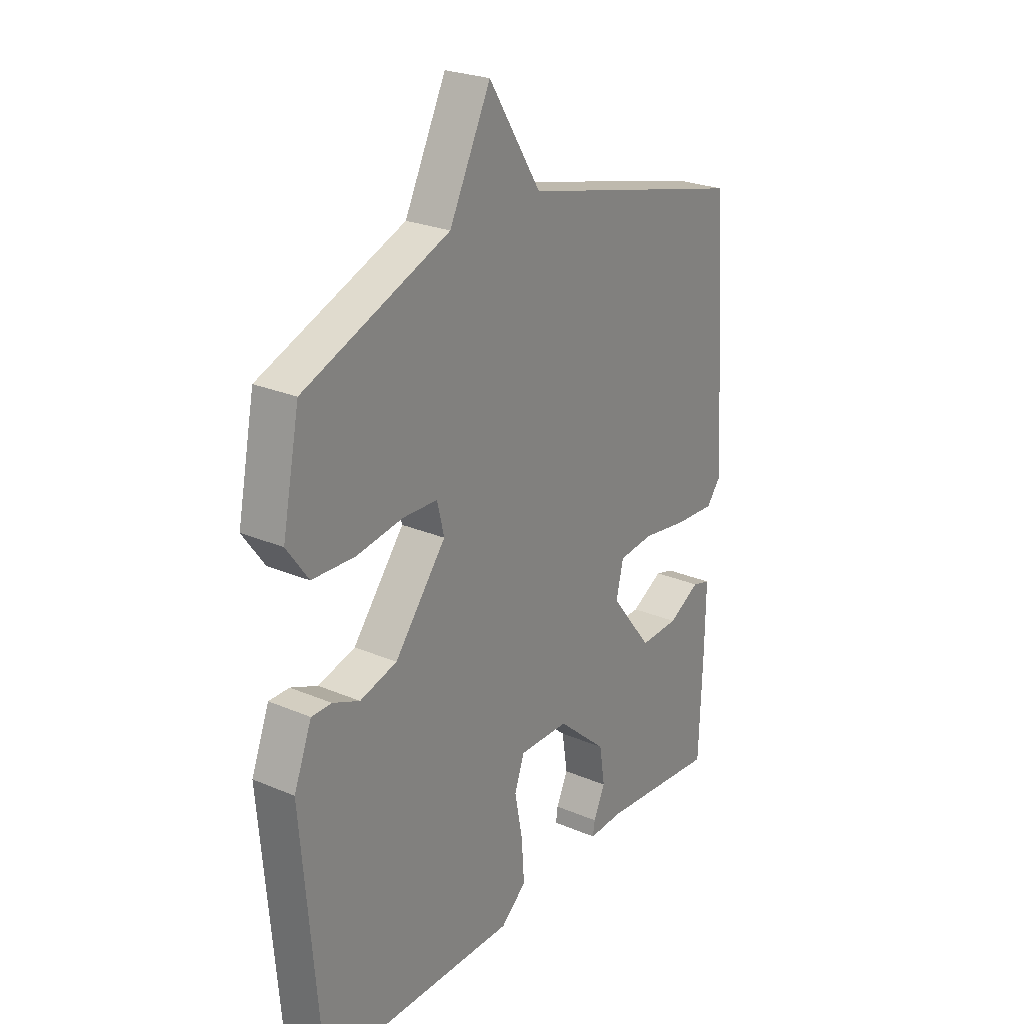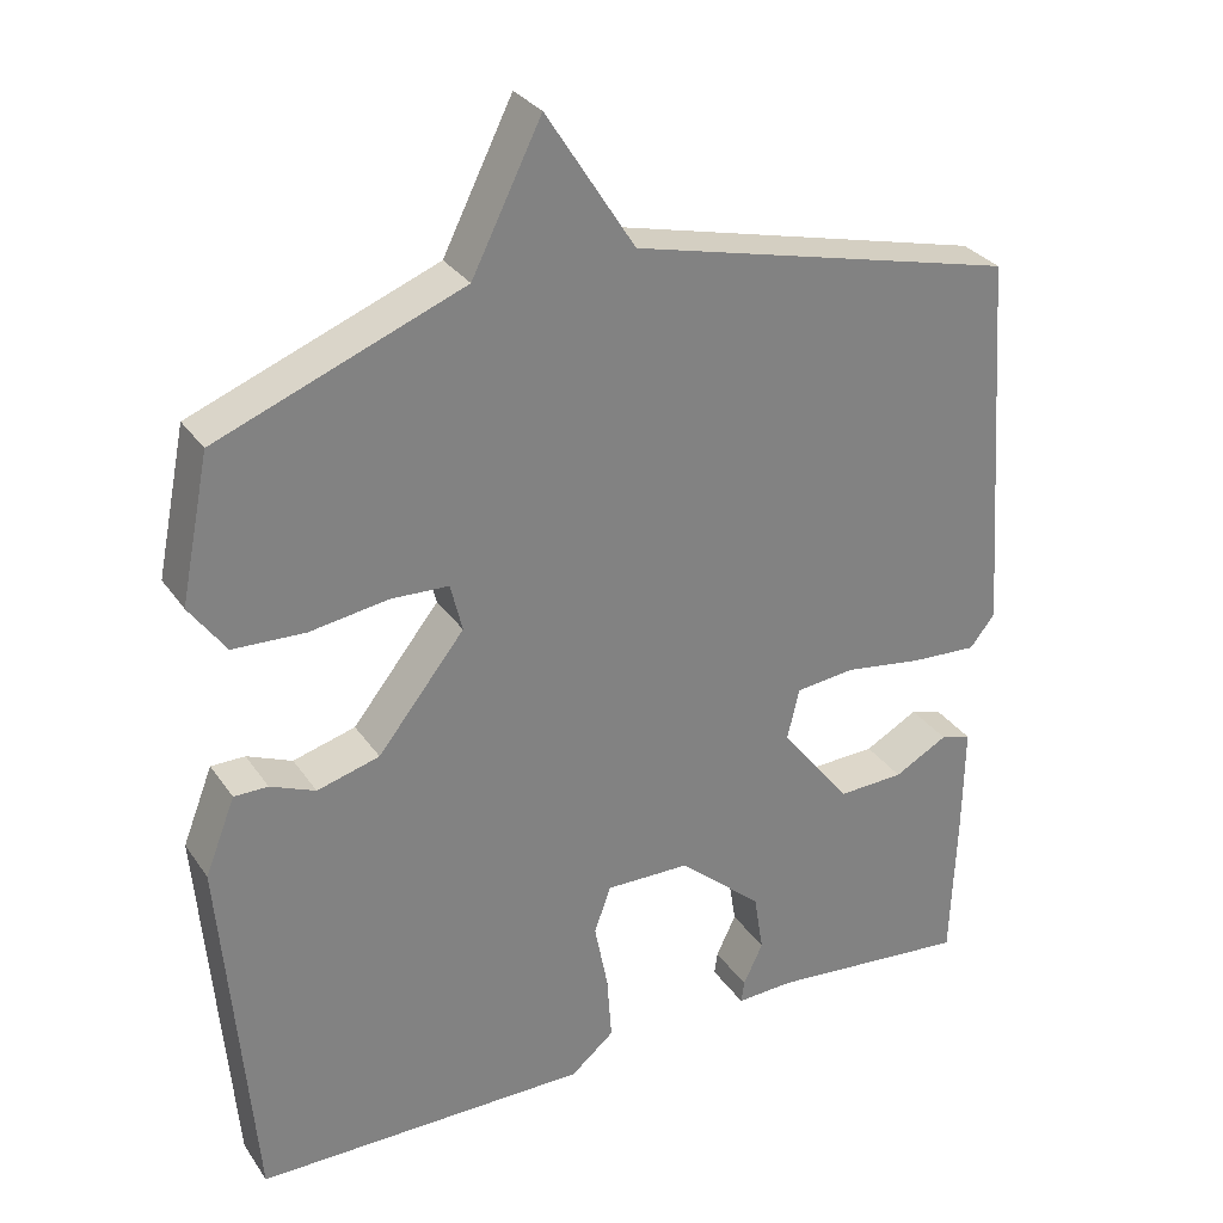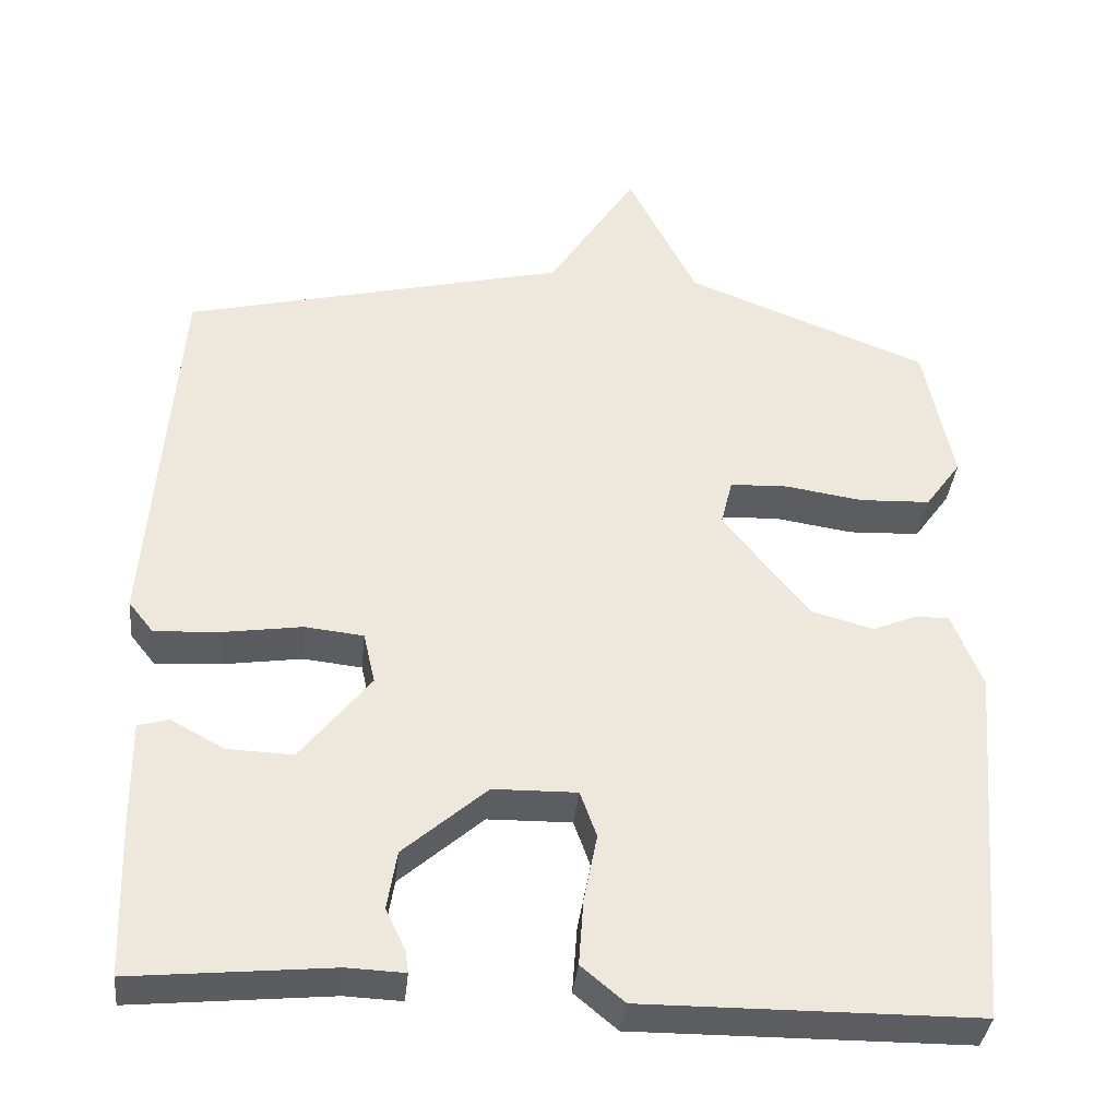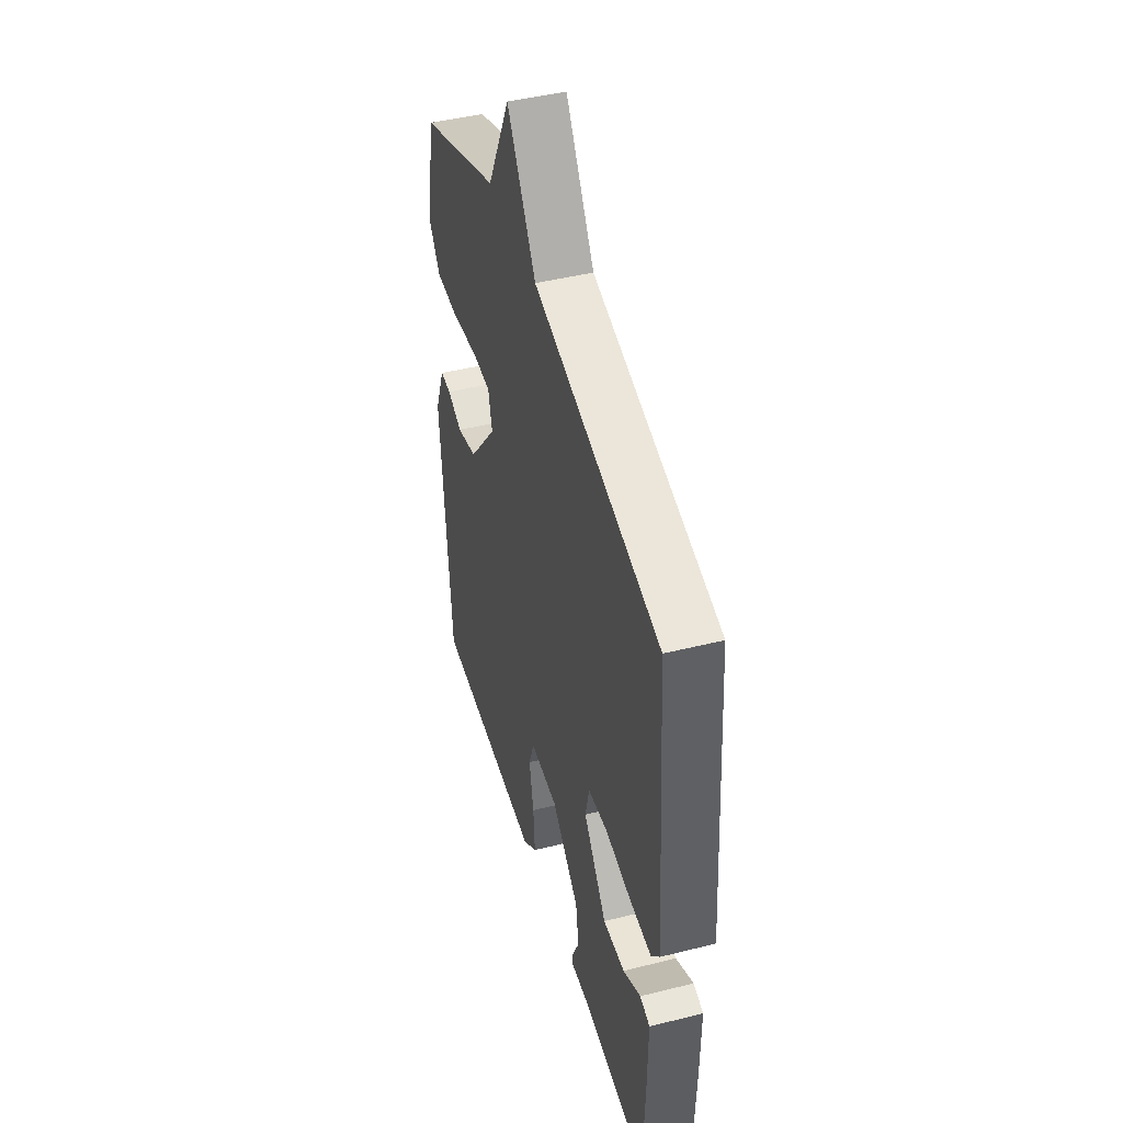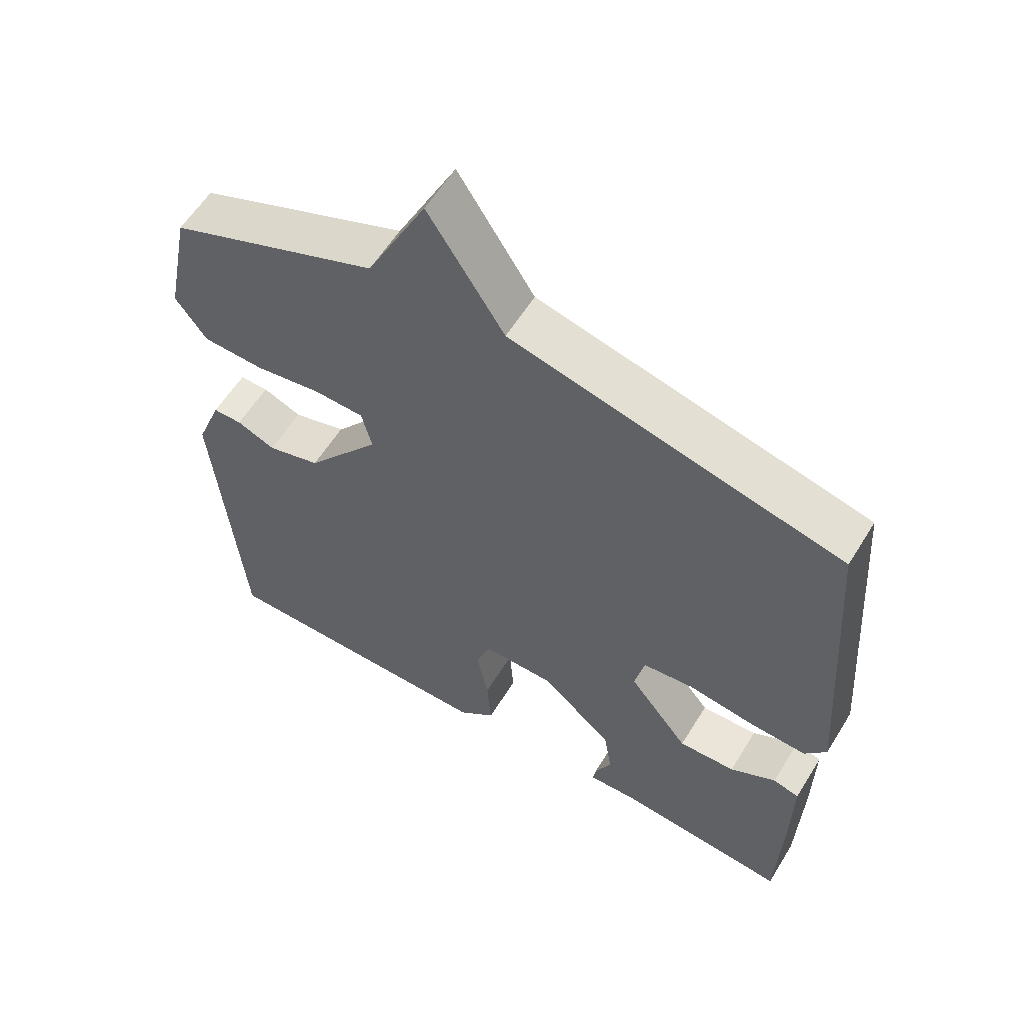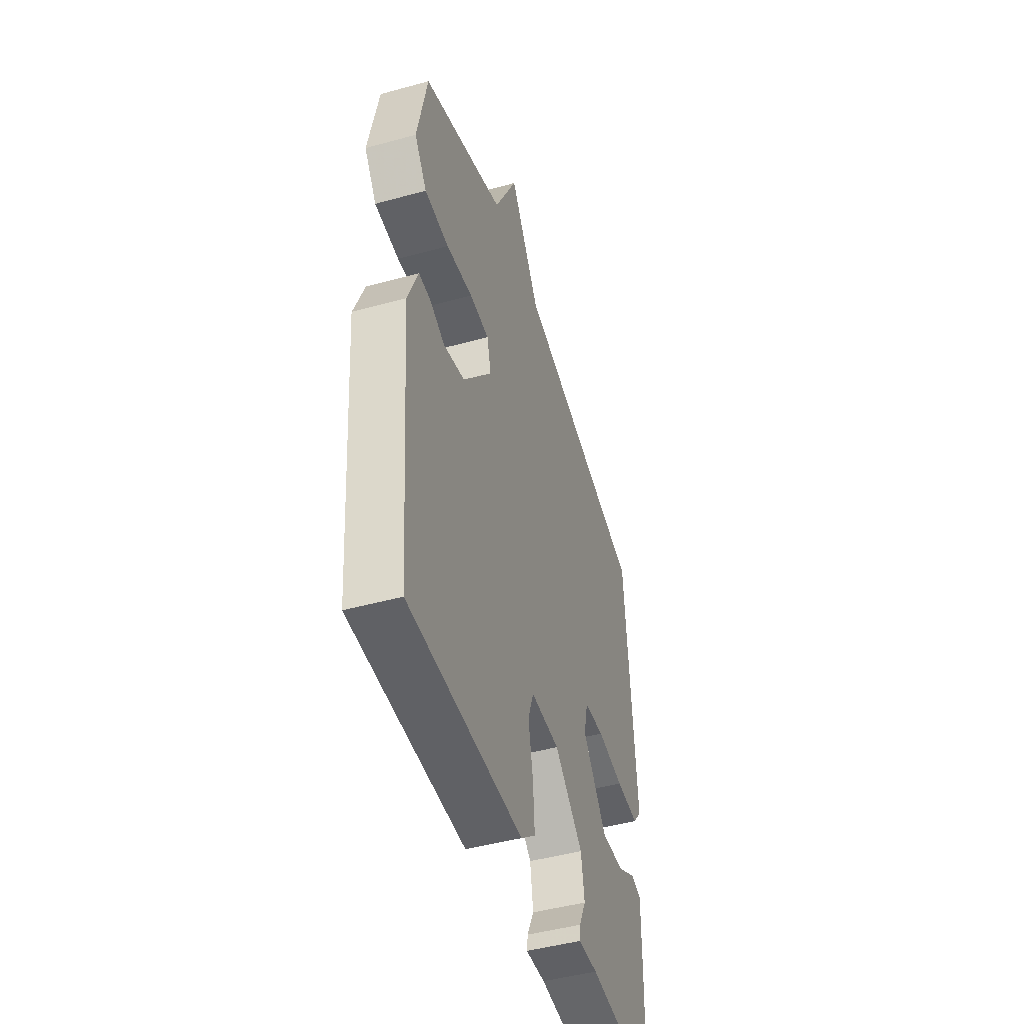
<metadata>
{"format":"obj","ext":"obj","renderer":"f3d","projection":"perspective","resolution":1024,"background":"white","views":[{"elev":25.2,"azim":124.5,"up":"+Z"},{"elev":30.4,"azim":151.7,"up":"+Z"},{"elev":-36.9,"azim":-5.9,"up":"+Z"},{"elev":44.9,"azim":-106.2,"up":"+Z"},{"elev":58.5,"azim":-148.6,"up":"+Z"},{"elev":-46.7,"azim":107.4,"up":"+Z"}]}
</metadata>
<code>
v -0.5 0.07 0.5
v -0.01 0.07 0.621
v 0.102 0.07 0.797
v 0.19 0.07 0.621
v 0.5 0.07 0.5
v 0.537 0.07 0.317
v 0.491 0.07 0.253
v 0.4 0.07 0.249
v 0.301 0.07 0.264
v 0.227 0.07 0.261
v 0.212 0.07 0.2
v 0.322 0.07 0.062
v 0.401 0.07 0.04
v 0.458 0.07 0.064
v 0.501 0.07 0.064
v 0.539 0.07 -0.033
v 0.5 0.07 -0.5
v 0.076 0.07 -0.503
v 0.021 0.07 -0.457
v 0.027 0.07 -0.373
v 0.044 0.07 -0.286
v 0.023 0.07 -0.227
v -0.084 0.07 -0.229
v -0.19 0.07 -0.322
v -0.202 0.07 -0.397
v -0.177 0.07 -0.45
v -0.173 0.07 -0.478
v -0.246 0.07 -0.475
v -0.5 0.07 -0.5
v -0.507 0.07 -0.307
v -0.509 0.07 -0.167
v -0.47 0.07 -0.156
v -0.402 0.07 -0.193
v -0.318 0.07 -0.196
v -0.229 0.07 -0.083
v -0.244 0.07 -0.017
v -0.319 0.07 -0.009
v -0.418 0.07 -0.024
v -0.503 0.07 -0.029
v -0.535 0.07 0.011
v -0.5 0 0.5
v -0.01 0 0.621
v 0.102 0 0.797
v 0.19 0 0.621
v 0.5 0 0.5
v 0.537 0 0.317
v 0.491 0 0.253
v 0.4 0 0.249
v 0.301 0 0.264
v 0.227 0 0.261
v 0.212 0 0.2
v 0.322 0 0.062
v 0.401 0 0.04
v 0.458 0 0.064
v 0.501 0 0.064
v 0.539 0 -0.033
v 0.5 0 -0.5
v 0.076 0 -0.503
v 0.021 0 -0.457
v 0.027 0 -0.373
v 0.044 0 -0.286
v 0.023 0 -0.227
v -0.084 0 -0.229
v -0.19 0 -0.322
v -0.202 0 -0.397
v -0.177 0 -0.45
v -0.173 0 -0.478
v -0.246 0 -0.475
v -0.5 0 -0.5
v -0.507 0 -0.307
v -0.509 0 -0.167
v -0.47 0 -0.156
v -0.402 0 -0.193
v -0.318 0 -0.196
v -0.229 0 -0.083
v -0.244 0 -0.017
v -0.319 0 -0.009
v -0.418 0 -0.024
v -0.503 0 -0.029
v -0.535 0 0.011
f 40 1 2
f 39 40 2
f 38 39 2
f 37 38 2
f 2 3 4
f 37 2 4
f 36 37 4
f 35 36 4 5
f 34 35 5
f 31 32 33
f 30 31 33
f 29 30 33
f 28 29 33
f 28 33 34
f 27 28 34
f 26 27 34
f 25 26 34
f 24 25 34
f 23 24 34
f 22 23 34
f 19 20 21
f 18 19 21
f 17 18 21
f 16 17 21
f 15 16 21
f 14 15 21
f 13 14 21
f 12 13 21 22
f 11 12 22 34
f 7 8 9
f 6 7 9
f 5 6 9
f 5 9 10
f 34 5 10
f 10 11 34
f 42 41 80
f 42 80 79
f 42 79 78
f 42 78 77
f 44 43 42
f 44 42 77
f 44 77 76
f 45 44 76 75
f 45 75 74
f 73 72 71
f 73 71 70
f 73 70 69
f 73 69 68
f 74 73 68
f 74 68 67
f 74 67 66
f 74 66 65
f 74 65 64
f 74 64 63
f 74 63 62
f 61 60 59
f 61 59 58
f 61 58 57
f 61 57 56
f 61 56 55
f 61 55 54
f 61 54 53
f 62 61 53 52
f 74 62 52 51
f 49 48 47
f 49 47 46
f 49 46 45
f 50 49 45
f 50 45 74
f 74 51 50
f 1 41 42 2
f 2 42 43 3
f 3 43 44 4
f 4 44 45 5
f 5 45 46 6
f 6 46 47 7
f 7 47 48 8
f 8 48 49 9
f 9 49 50 10
f 10 50 51 11
f 11 51 52 12
f 12 52 53 13
f 13 53 54 14
f 14 54 55 15
f 15 55 56 16
f 16 56 57 17
f 17 57 58 18
f 18 58 59 19
f 19 59 60 20
f 20 60 61 21
f 21 61 62 22
f 22 62 63 23
f 23 63 64 24
f 24 64 65 25
f 25 65 66 26
f 26 66 67 27
f 27 67 68 28
f 28 68 69 29
f 29 69 70 30
f 30 70 71 31
f 31 71 72 32
f 32 72 73 33
f 33 73 74 34
f 34 74 75 35
f 35 75 76 36
f 36 76 77 37
f 37 77 78 38
f 38 78 79 39
f 39 79 80 40
f 40 80 41 1

</code>
